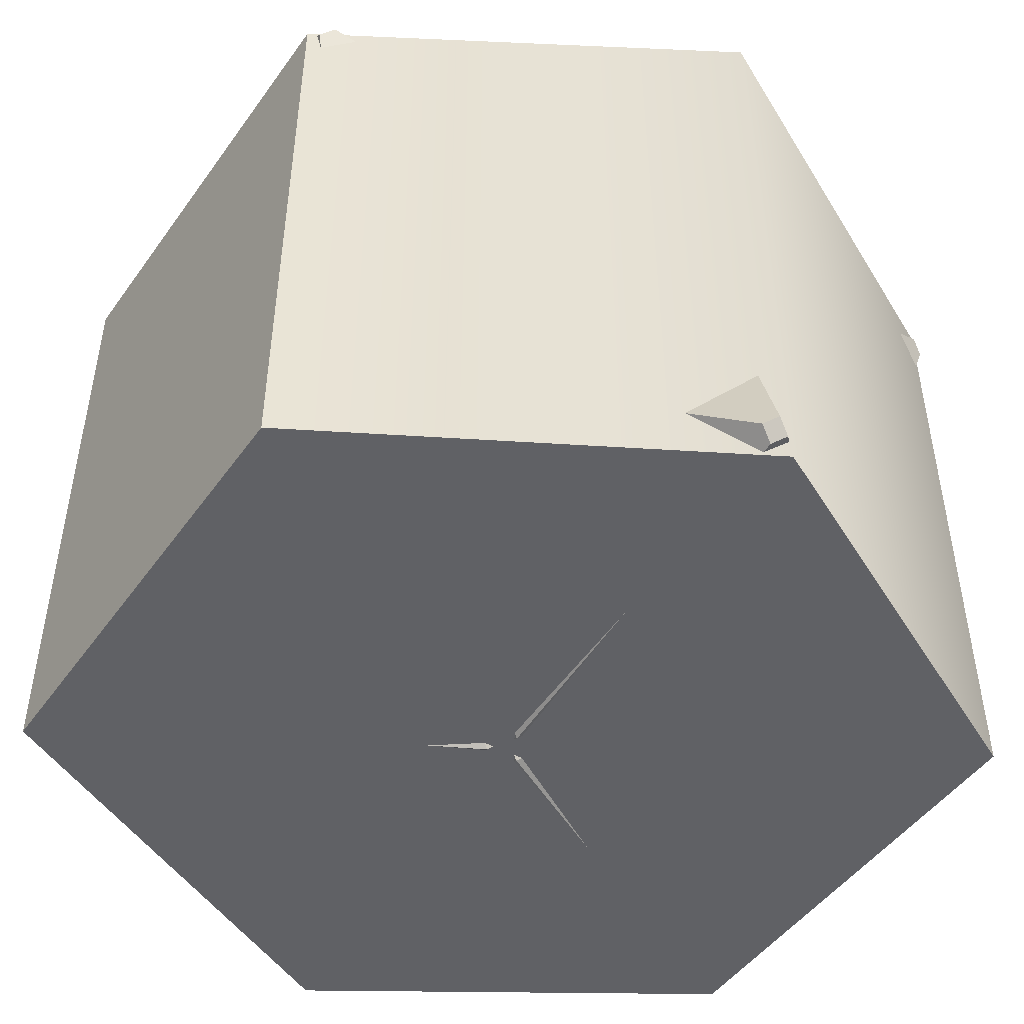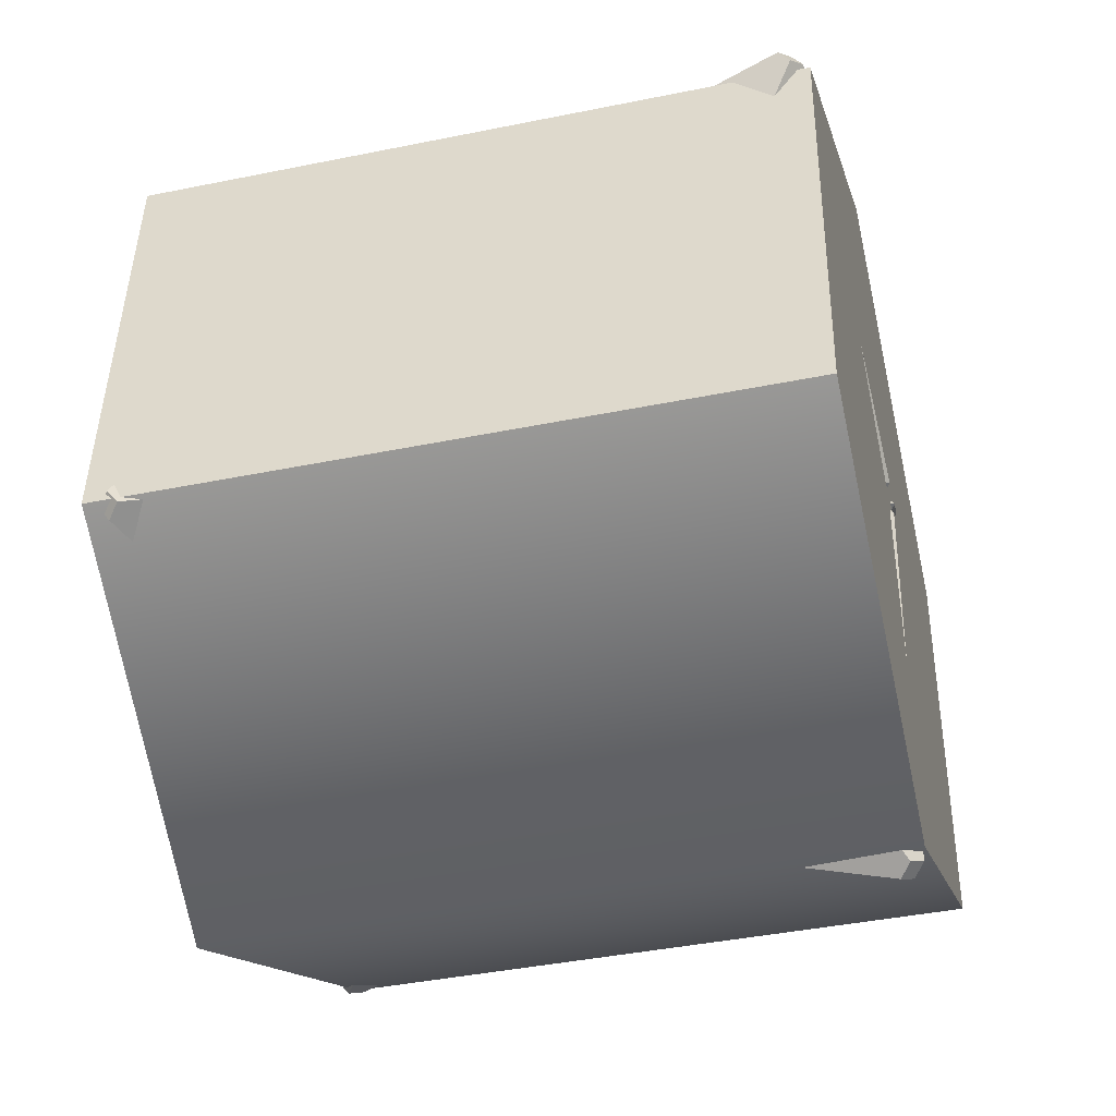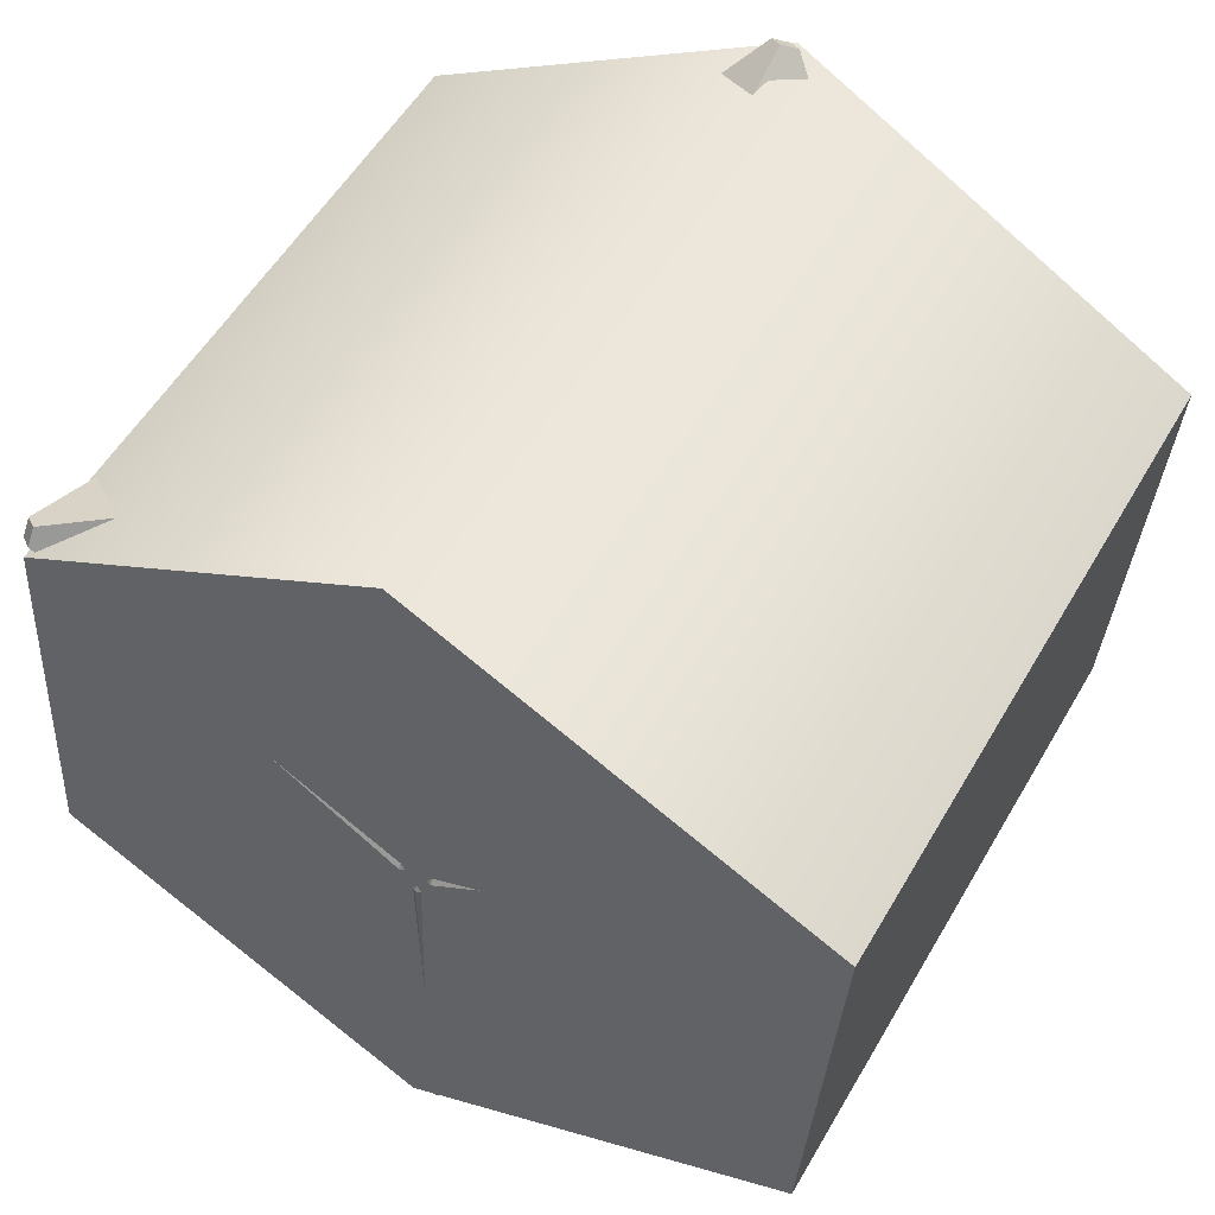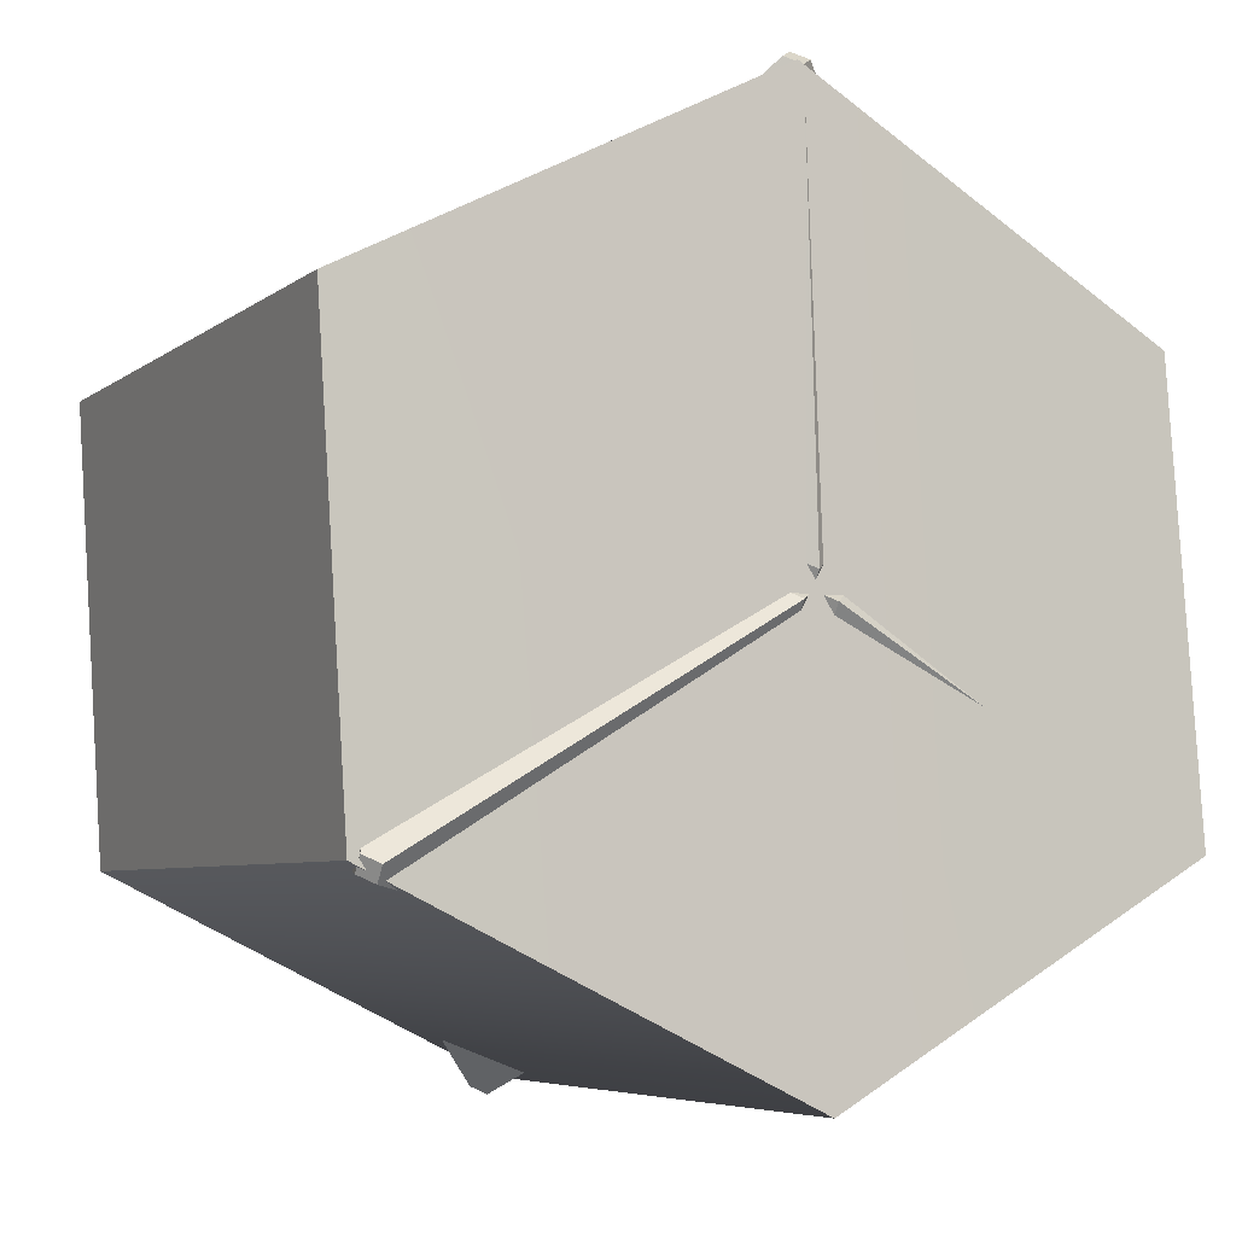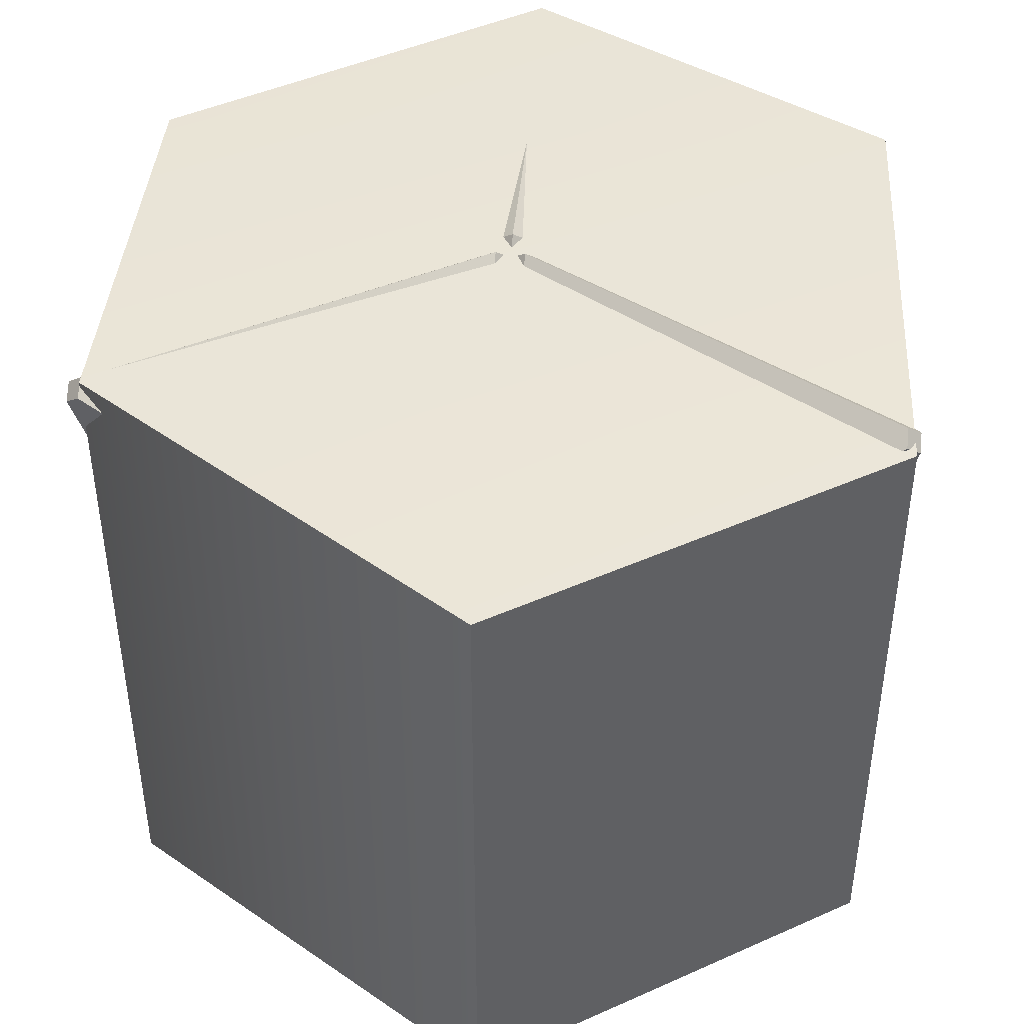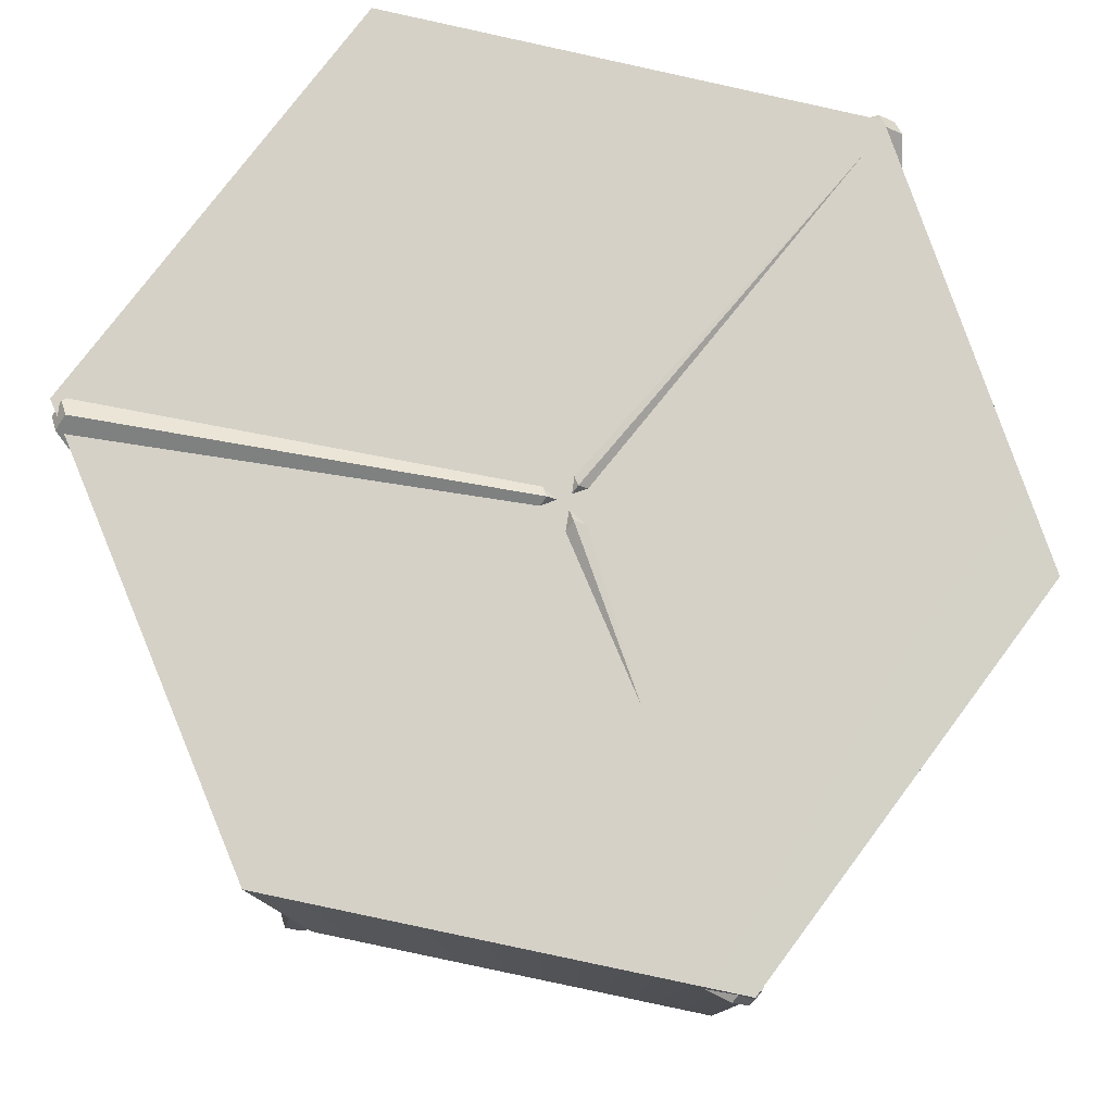
<metadata>
{"format":"obj","ext":"obj","renderer":"f3d","projection":"perspective","resolution":1024,"background":"white","views":[{"elev":-48.9,"azim":149.7,"up":"+Y"},{"elev":-41.3,"azim":-76.1,"up":"+Z"},{"elev":54.5,"azim":29.7,"up":"+Z"},{"elev":-5.7,"azim":153.9,"up":"+Z"},{"elev":44.0,"azim":66.0,"up":"+Y"},{"elev":79.3,"azim":-138.9,"up":"+Y"}]}
</metadata>
<code>
v  0.1027 0 -0.1027
v  0.1027 0 0.1027
v  -0.1027 0 0.1027
v  -0.1027 0 -0.1027
v  0.1027 0.2054 -0.1027
v  -0.1027 0.2054 -0.1027
v  -0.1027 0.2054 0.1027
v  0.1027 0.2054 0.1027
g pivot
f 1 2 3 4
f 5 6 7 8
f 8 7 3 2
f 5 8 2 1
f 6 5 1 4
f 7 6 4 3
v  0.0218 0.6474 0.8334
v  0.0218 0.616 0.7907
v  0.7068 1.203 0.3595
v  0.7068 1.235 0.4022
v  0.7435 1.235 0.3363
v  0.7068 0.6113 -0.4466
v  0.7435 0.6428 -0.4697
v  0.7068 0.5786 -0.4912
v  0.0218 0.0241 -0.0153
v  0.0218 -0.0087 -0.06
v  -0.0172 -0.0093 0.0092
v  -0.0172 0.5826 0.8152
v  0.0676 0.5813 0.8162
v  0.0676 -0.0106 0.0102
v  0.7526 0.5766 -0.4211
v  0.7526 1.169 0.385
v  1.065 0.1252 0.5618
v  1.031 0.0958 0.5834
v  1.031 0.0662 0.5431
v  1.065 0.0956 0.5215
v  0.3421 0.8877 -0.6495
v  0.3789 0.9192 -0.6726
v  0.3421 0.8549 -0.6941
v  -0.3429 0.3005 -0.2182
v  -0.3429 0.2677 -0.2629
v  -0.3818 0.267 -0.1937
v  -0.3429 0.8923 0.5878
v  -0.3818 0.8589 0.6123
v  -0.3429 0.9237 0.6305
v  0.3421 1.48 0.1565
v  0.3421 1.511 0.1993
v  0.3789 1.511 0.1334
v  0.0011 1.712 1.149
v  -0.0175 1.726 1.139
v  0.0353 1.742 1.127
v  0.0168 1.756 1.117
v  1.003 1.735 -0.6204
v  0.9845 1.749 -0.6307
v  1.003 1.705 -0.6607
v  0.9845 1.72 -0.671
v  0.0353 0.0395 -1.19
v  0.0168 0.0536 -1.201
v  0.0011 0.0102 -1.169
v  -0.0175 0.0243 -1.179
v  -0.9667 0.0167 0.5794
v  -0.9853 0.0308 0.5691
v  -0.9667 0.0463 0.6197
v  -0.9853 0.0604 0.6094
v  -0.0225 1.756 -0.0464
v  -0.7075 1.169 0.3848
v  -0.7075 1.2 0.4276
v  -0.0225 1.787 -0.0037
v  -0.0225 1.164 -0.8524
v  0.0142 1.787 -0.0695
v  0.0142 1.196 -0.8755
v  -0.7075 0.5768 -0.4212
v  -0.0225 1.131 -0.8971
v  -0.7075 0.544 -0.4658
v  -0.7465 0.5434 -0.3966
v  -0.7465 1.135 0.4094
v  -0.7533 1.203 0.3594
v  -0.7533 0.6115 -0.4467
v  -0.0683 1.199 -0.8779
v  -0.0683 1.791 -0.0719
v  -1.066 1.655 -0.6235
v  -1.066 1.685 -0.5832
v  -1.032 1.714 -0.6048
v  -1.032 1.684 -0.6451
v  -0.0361 1.74 1.128
v  -0.0018 1.77 1.107
v  0.9659 1.763 -0.6411
v  0.9659 1.734 -0.6814
v  -0.0018 0.0677 -1.211
v  -0.0361 0.0384 -1.189
v  -1.004 0.0449 0.5587
v  -1.004 0.0745 0.599
g caltrop
f 9 10 11 12
f 13 11 14 15
f 16 14 17 18
f 19 17 10 20
f 21 10 17 22
f 22 17 14 23
f 23 14 11 24
f 24 11 10 21
f 25 26 27 28
f 15 14 29 30
f 16 31 29 14
f 18 17 32 33
f 19 34 32 17
f 20 10 35 36
f 9 37 35 10
f 12 11 38 39
f 13 40 38 11
f 37 9 41 42
f 41 9 12 43
f 43 12 39 44
f 40 13 45 46
f 45 13 15 47
f 47 15 30 48
f 31 16 49 50
f 49 16 18 51
f 51 18 33 52
f 34 19 53 54
f 53 19 20 55
f 55 20 36 56
f 26 21 22 27
f 27 22 23 28
f 28 23 24 25
f 25 24 21 26
f 51 52 50 49
f 47 48 46 45
f 43 44 42 41
f 55 56 54 53
f 57 58 59 60
f 61 57 62 63
f 64 61 65 66
f 58 64 67 68
f 64 58 69 70
f 61 64 70 71
f 57 61 71 72
f 58 57 72 69
f 73 74 75 76
f 29 61 63 30
f 29 31 65 61
f 32 64 66 33
f 32 34 67 64
f 35 58 68 36
f 35 37 59 58
f 38 57 60 39
f 38 40 62 57
f 37 42 77 59
f 60 59 77 78
f 39 60 78 44
f 40 46 79 62
f 63 62 79 80
f 30 63 80 48
f 31 50 81 65
f 66 65 81 82
f 33 66 82 52
f 34 54 83 67
f 68 67 83 84
f 36 68 84 56
f 70 69 74 73
f 71 70 73 76
f 72 71 76 75
f 69 72 75 74
f 50 52 82 81
f 46 48 80 79
f 42 44 78 77
f 54 56 84 83
v  -0.9712 0 0.5578
v  -1.061 0 -0.607
v  -0.0595 0 -1.17
v  0.0144 0 1.114
v  -0.9712 1.745 0.5578
v  0.0144 1.771 1.114
v  -0.0595 1.771 -1.17
v  -1.061 1.745 -0.607
v  1.103 0 0.5525
v  1.028 0 -0.6338
v  1.028 1.728 -0.6338
v  1.103 1.728 0.5525
g caltrop_coll
f 85 86 87 88
f 89 90 91 92
f 88 90 89 85
f 93 94 95 96
f 87 91 95 94
f 86 85 89 92
f 94 93 88 87
f 90 96 95 91
f 93 96 90 88
f 86 92 91 87

</code>
